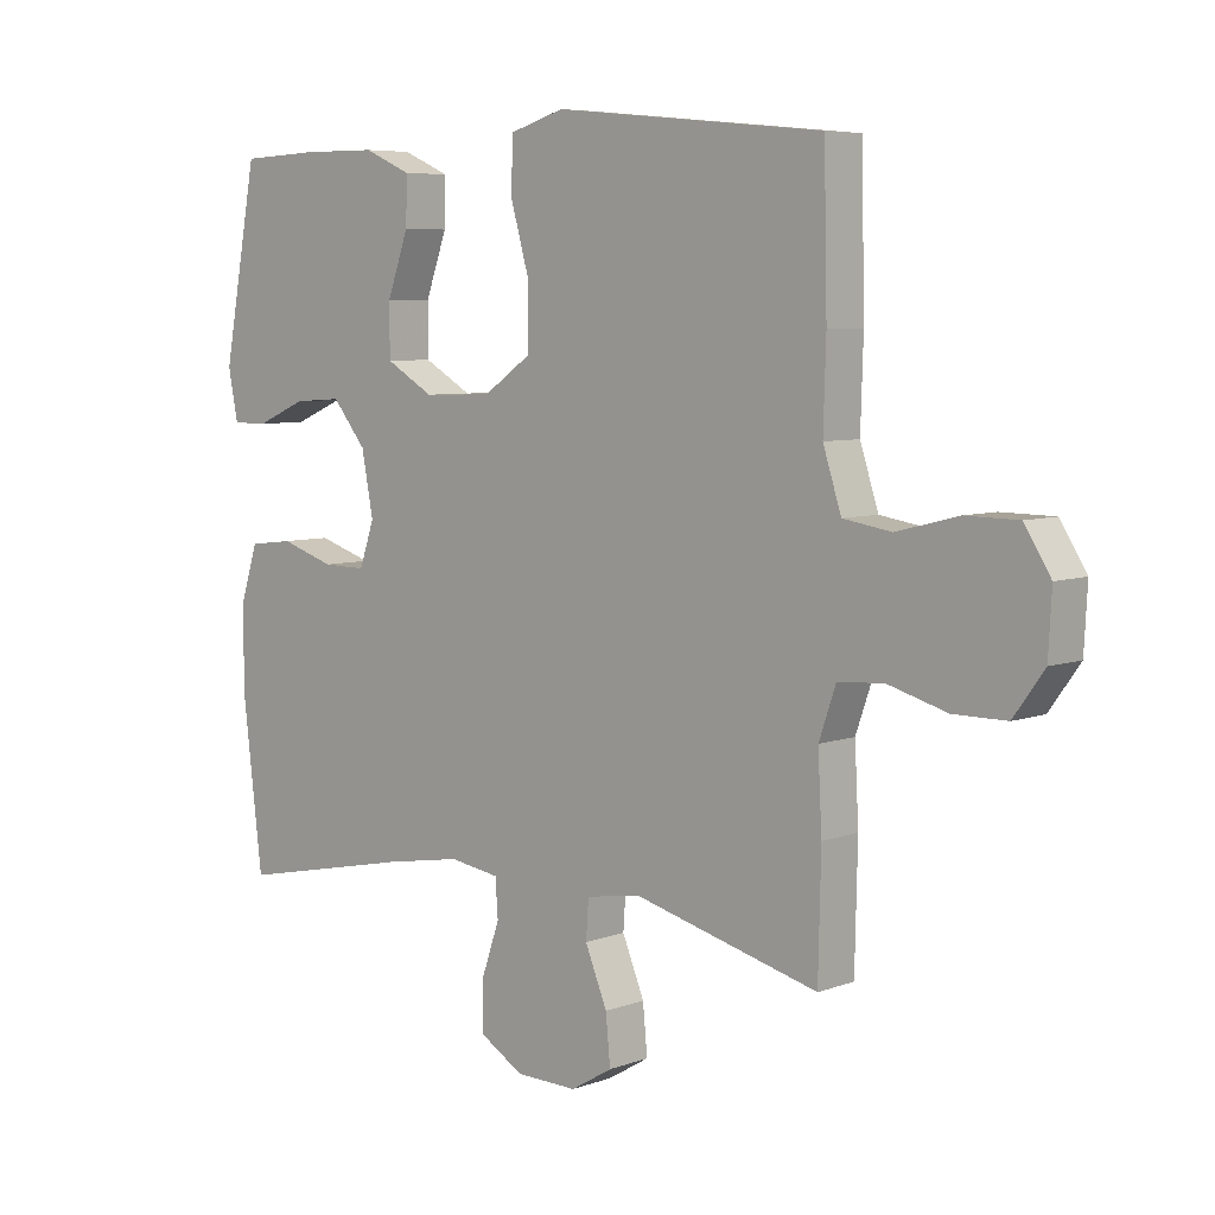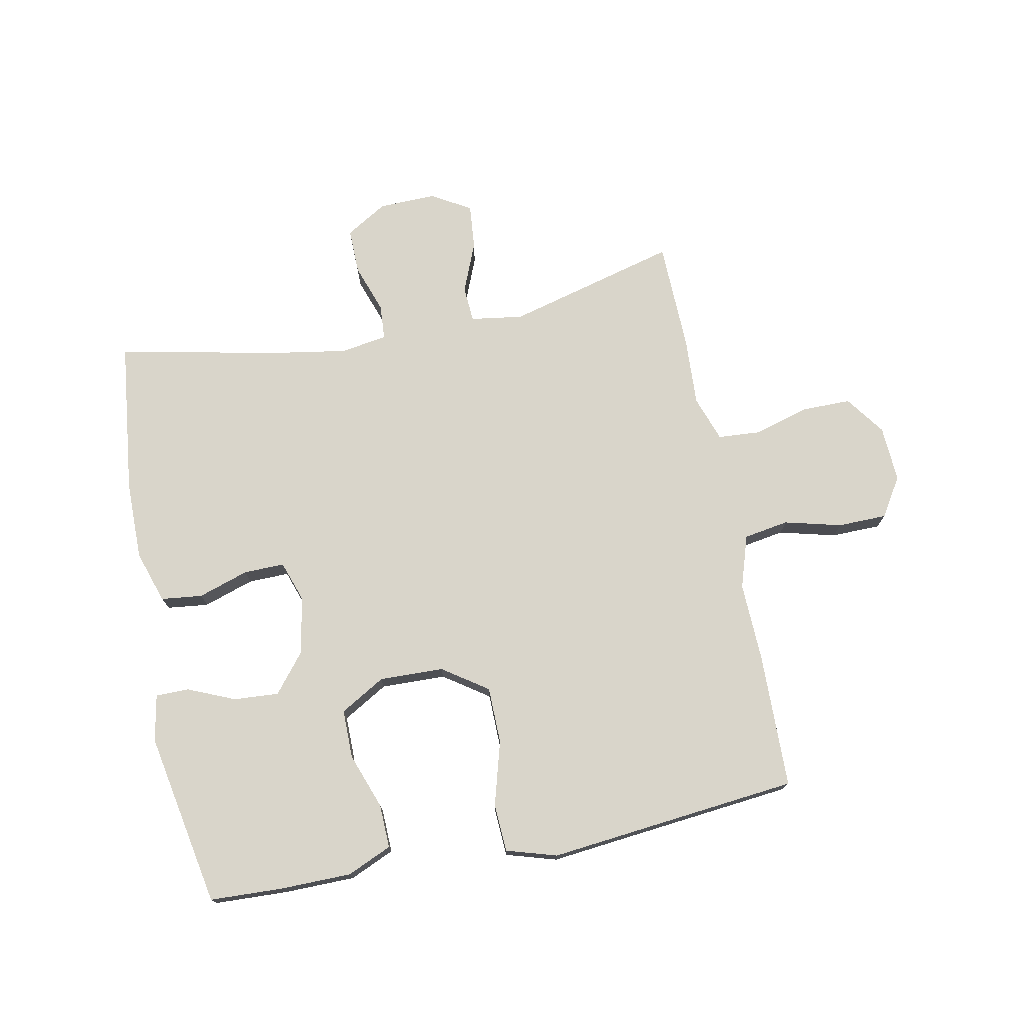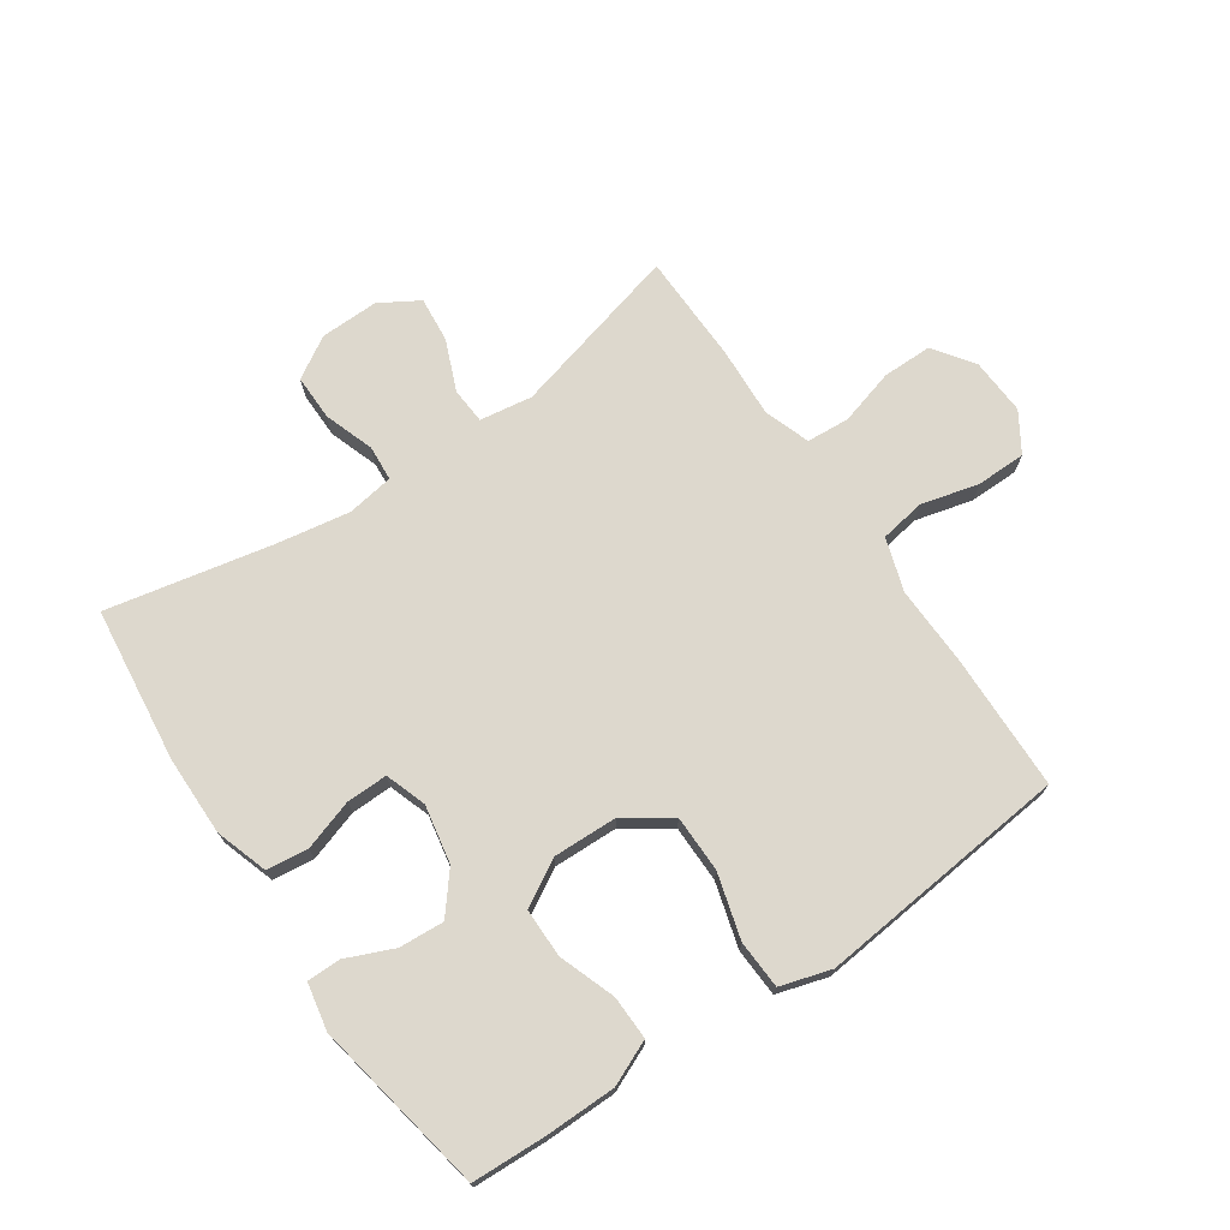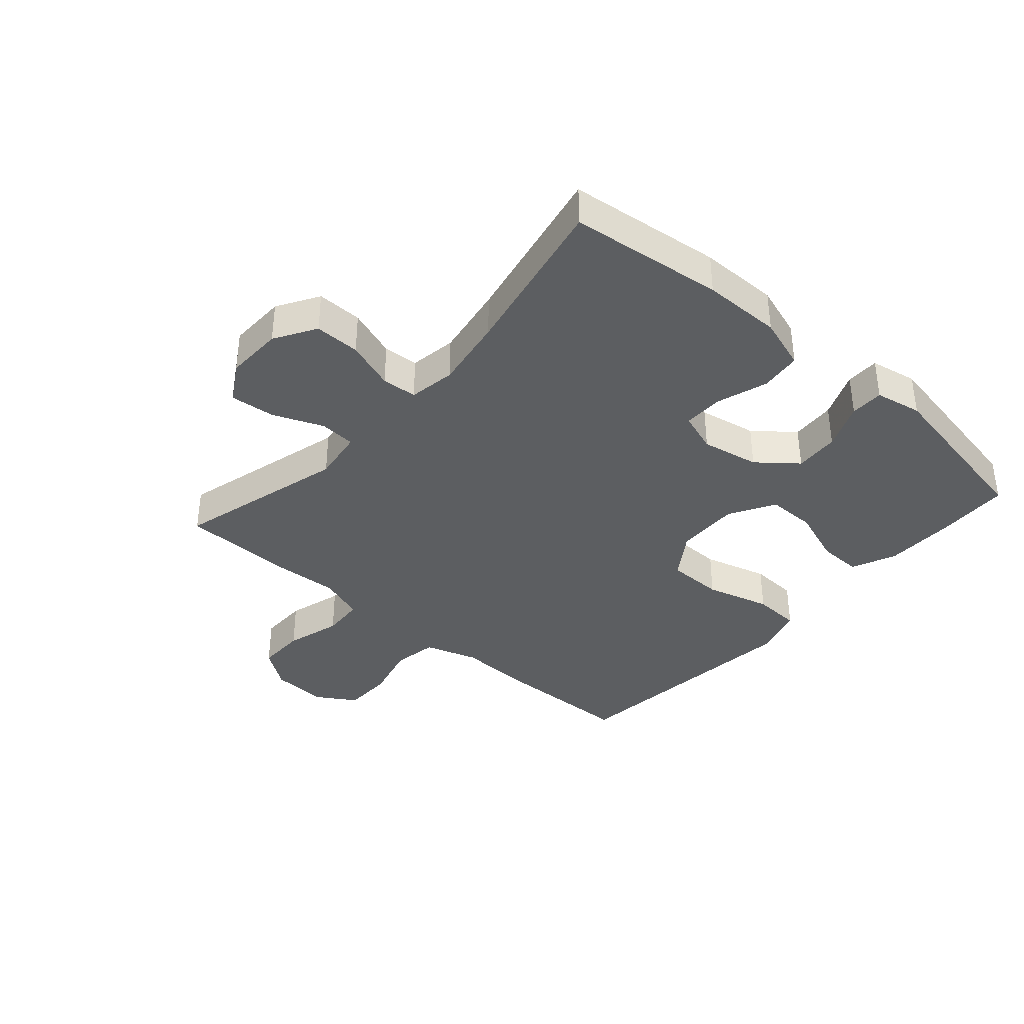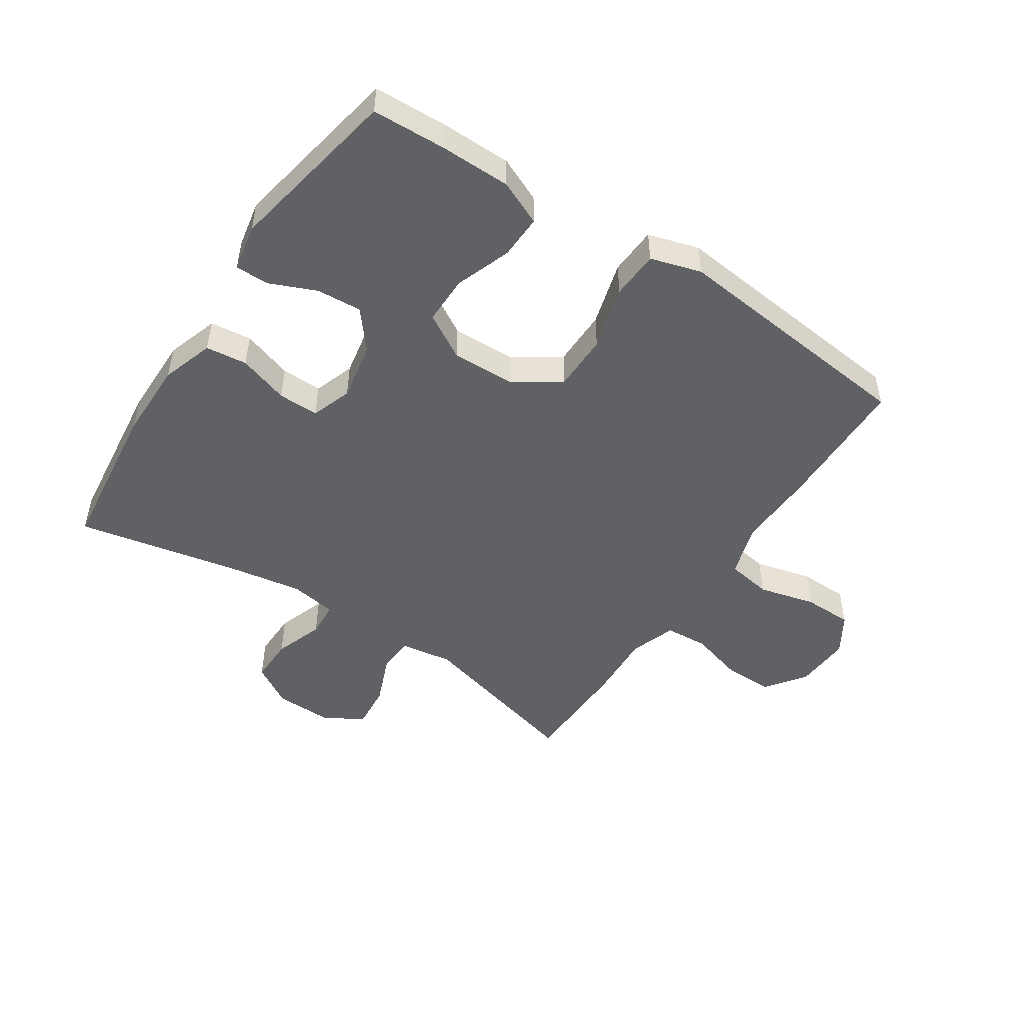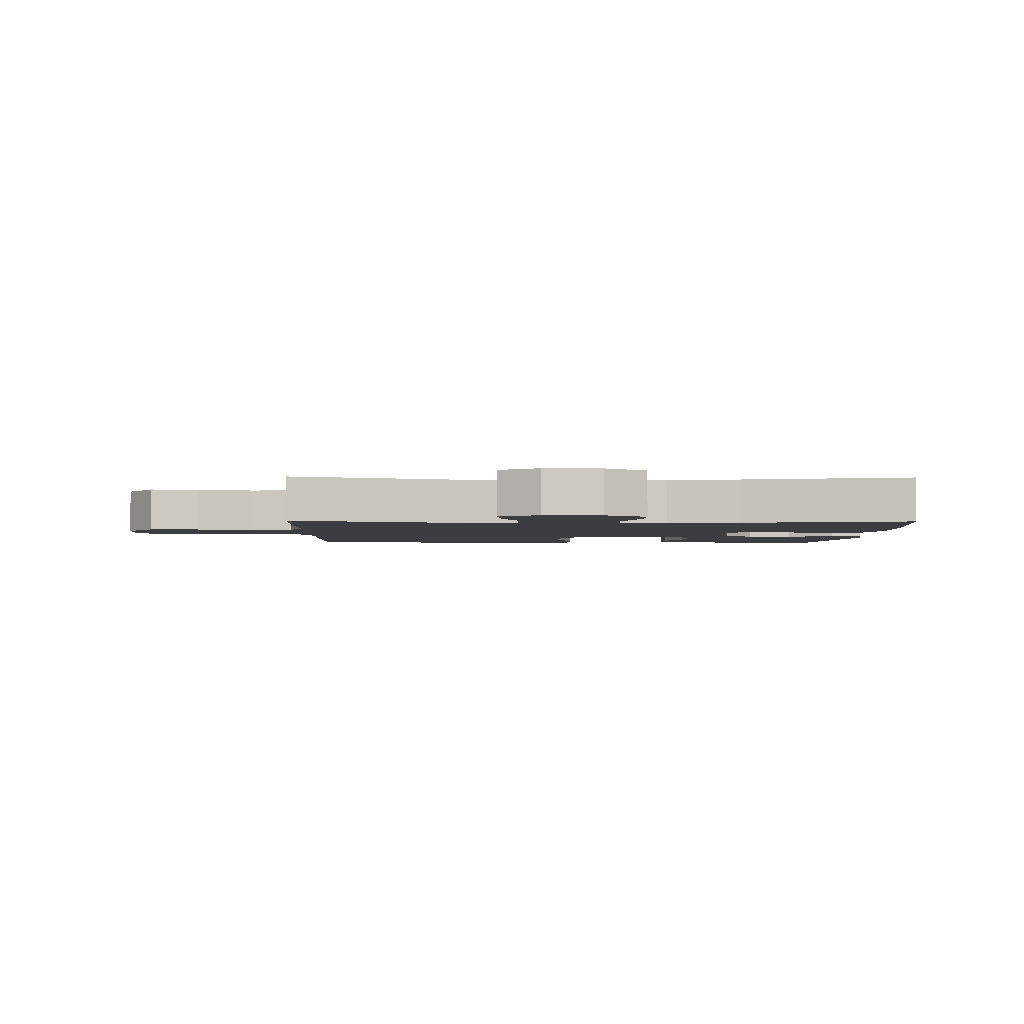
<metadata>
{"format":"obj","ext":"obj","renderer":"f3d","projection":"perspective","resolution":1024,"background":"white","views":[{"elev":6.3,"azim":42.6,"up":"+Z"},{"elev":74.5,"azim":-11.3,"up":"+Y"},{"elev":72.2,"azim":-34.3,"up":"+Y"},{"elev":-37.3,"azim":-131.4,"up":"+Y"},{"elev":-49.2,"azim":-33.6,"up":"+Y"},{"elev":-2.8,"azim":178.6,"up":"+Y"}]}
</metadata>
<code>
v -0.5 0.07 0.5
v -0.379 0.07 0.505
v -0.263 0.07 0.504
v -0.19 0.07 0.472
v -0.192 0.07 0.4
v -0.225 0.07 0.308
v -0.225 0.07 0.228
v -0.151 0.07 0.185
v -0.045 0.07 0.188
v 0.029 0.07 0.239
v 0.03 0.07 0.332
v 0 0.07 0.438
v 0.004 0.07 0.517
v 0.087 0.07 0.542
v 0.214 0.07 0.529
v 0.5 0.07 0.5
v 0.505 0.07 0.276
v 0.501 0.07 0.147
v 0.529 0.07 0.06
v 0.603 0.07 0.048
v 0.697 0.07 0.072
v 0.778 0.07 0.071
v 0.818 0.07 0.007
v 0.813 0.07 -0.086
v 0.766 0.07 -0.151
v 0.685 0.07 -0.151
v 0.594 0.07 -0.125
v 0.524 0.07 -0.13
v 0.498 0.07 -0.205
v 0.504 0.07 -0.319
v 0.5 0.07 -0.5
v 0.218 0.07 -0.426
v 0.132 0.07 -0.439
v 0.128 0.07 -0.498
v 0.162 0.07 -0.581
v 0.169 0.07 -0.655
v 0.105 0.07 -0.693
v 0.01 0.07 -0.691
v -0.058 0.07 -0.65
v -0.057 0.07 -0.575
v -0.029 0.07 -0.494
v -0.033 0.07 -0.436
v -0.11 0.07 -0.424
v -0.229 0.07 -0.444
v -0.5 0.07 -0.5
v -0.53 0.07 -0.247
v -0.531 0.07 -0.117
v -0.503 0.07 -0.031
v -0.435 0.07 -0.023
v -0.352 0.07 -0.05
v -0.285 0.07 -0.051
v -0.262 0.07 0.016
v -0.28 0.07 0.111
v -0.332 0.07 0.175
v -0.406 0.07 0.17
v -0.483 0.07 0.137
v -0.538 0.07 0.137
v -0.553 0.07 0.214
v -0.5 0 0.5
v -0.379 0 0.505
v -0.263 0 0.504
v -0.19 0 0.472
v -0.192 0 0.4
v -0.225 0 0.308
v -0.225 0 0.228
v -0.151 0 0.185
v -0.045 0 0.188
v 0.029 0 0.239
v 0.03 0 0.332
v 0 0 0.438
v 0.004 0 0.517
v 0.087 0 0.542
v 0.214 0 0.529
v 0.5 0 0.5
v 0.505 0 0.276
v 0.501 0 0.147
v 0.529 0 0.06
v 0.603 0 0.048
v 0.697 0 0.072
v 0.778 0 0.071
v 0.818 0 0.007
v 0.813 0 -0.086
v 0.766 0 -0.151
v 0.685 0 -0.151
v 0.594 0 -0.125
v 0.524 0 -0.13
v 0.498 0 -0.205
v 0.504 0 -0.319
v 0.5 0 -0.5
v 0.218 0 -0.426
v 0.132 0 -0.439
v 0.128 0 -0.498
v 0.162 0 -0.581
v 0.169 0 -0.655
v 0.105 0 -0.693
v 0.01 0 -0.691
v -0.058 0 -0.65
v -0.057 0 -0.575
v -0.029 0 -0.494
v -0.033 0 -0.436
v -0.11 0 -0.424
v -0.229 0 -0.444
v -0.5 0 -0.5
v -0.53 0 -0.247
v -0.531 0 -0.117
v -0.503 0 -0.031
v -0.435 0 -0.023
v -0.352 0 -0.05
v -0.285 0 -0.051
v -0.262 0 0.016
v -0.28 0 0.111
v -0.332 0 0.175
v -0.406 0 0.17
v -0.483 0 0.137
v -0.538 0 0.137
v -0.553 0 0.214
f 55 56 57 58
f 54 55 58 1
f 53 54 1 2
f 47 48 49 50
f 47 50 51
f 44 45 46 47
f 43 44 47 51
f 42 43 51 52
f 38 39 40 41
f 38 41 42
f 37 38 42
f 34 35 36 37
f 33 34 37 42
f 32 33 42 52
f 29 30 31 32
f 28 29 32 52
f 24 25 26 27
f 20 21 22 23
f 19 20 23 24
f 15 16 17 18
f 15 18 19
f 14 15 19
f 11 12 13 14
f 10 11 14 19
f 9 10 19 24
f 3 4 5 6
f 53 2 3 6
f 53 6 7
f 52 53 7 8
f 24 27 28 52
f 8 9 24 52
f 116 115 114 113
f 59 116 113 112
f 60 59 112 111
f 108 107 106 105
f 109 108 105
f 105 104 103 102
f 109 105 102 101
f 110 109 101 100
f 99 98 97 96
f 100 99 96
f 100 96 95
f 95 94 93 92
f 100 95 92 91
f 110 100 91 90
f 90 89 88 87
f 110 90 87 86
f 85 84 83 82
f 81 80 79 78
f 82 81 78 77
f 76 75 74 73
f 77 76 73
f 77 73 72
f 72 71 70 69
f 77 72 69 68
f 82 77 68 67
f 64 63 62 61
f 64 61 60 111
f 65 64 111
f 66 65 111 110
f 110 86 85 82
f 110 82 67 66
f 1 59 60 2
f 2 60 61 3
f 3 61 62 4
f 4 62 63 5
f 5 63 64 6
f 6 64 65 7
f 7 65 66 8
f 8 66 67 9
f 9 67 68 10
f 10 68 69 11
f 11 69 70 12
f 12 70 71 13
f 13 71 72 14
f 14 72 73 15
f 15 73 74 16
f 16 74 75 17
f 17 75 76 18
f 18 76 77 19
f 19 77 78 20
f 20 78 79 21
f 21 79 80 22
f 22 80 81 23
f 23 81 82 24
f 24 82 83 25
f 25 83 84 26
f 26 84 85 27
f 27 85 86 28
f 28 86 87 29
f 29 87 88 30
f 30 88 89 31
f 31 89 90 32
f 32 90 91 33
f 33 91 92 34
f 34 92 93 35
f 35 93 94 36
f 36 94 95 37
f 37 95 96 38
f 38 96 97 39
f 39 97 98 40
f 40 98 99 41
f 41 99 100 42
f 42 100 101 43
f 43 101 102 44
f 44 102 103 45
f 45 103 104 46
f 46 104 105 47
f 47 105 106 48
f 48 106 107 49
f 49 107 108 50
f 50 108 109 51
f 51 109 110 52
f 52 110 111 53
f 53 111 112 54
f 54 112 113 55
f 55 113 114 56
f 56 114 115 57
f 57 115 116 58
f 58 116 59 1

</code>
